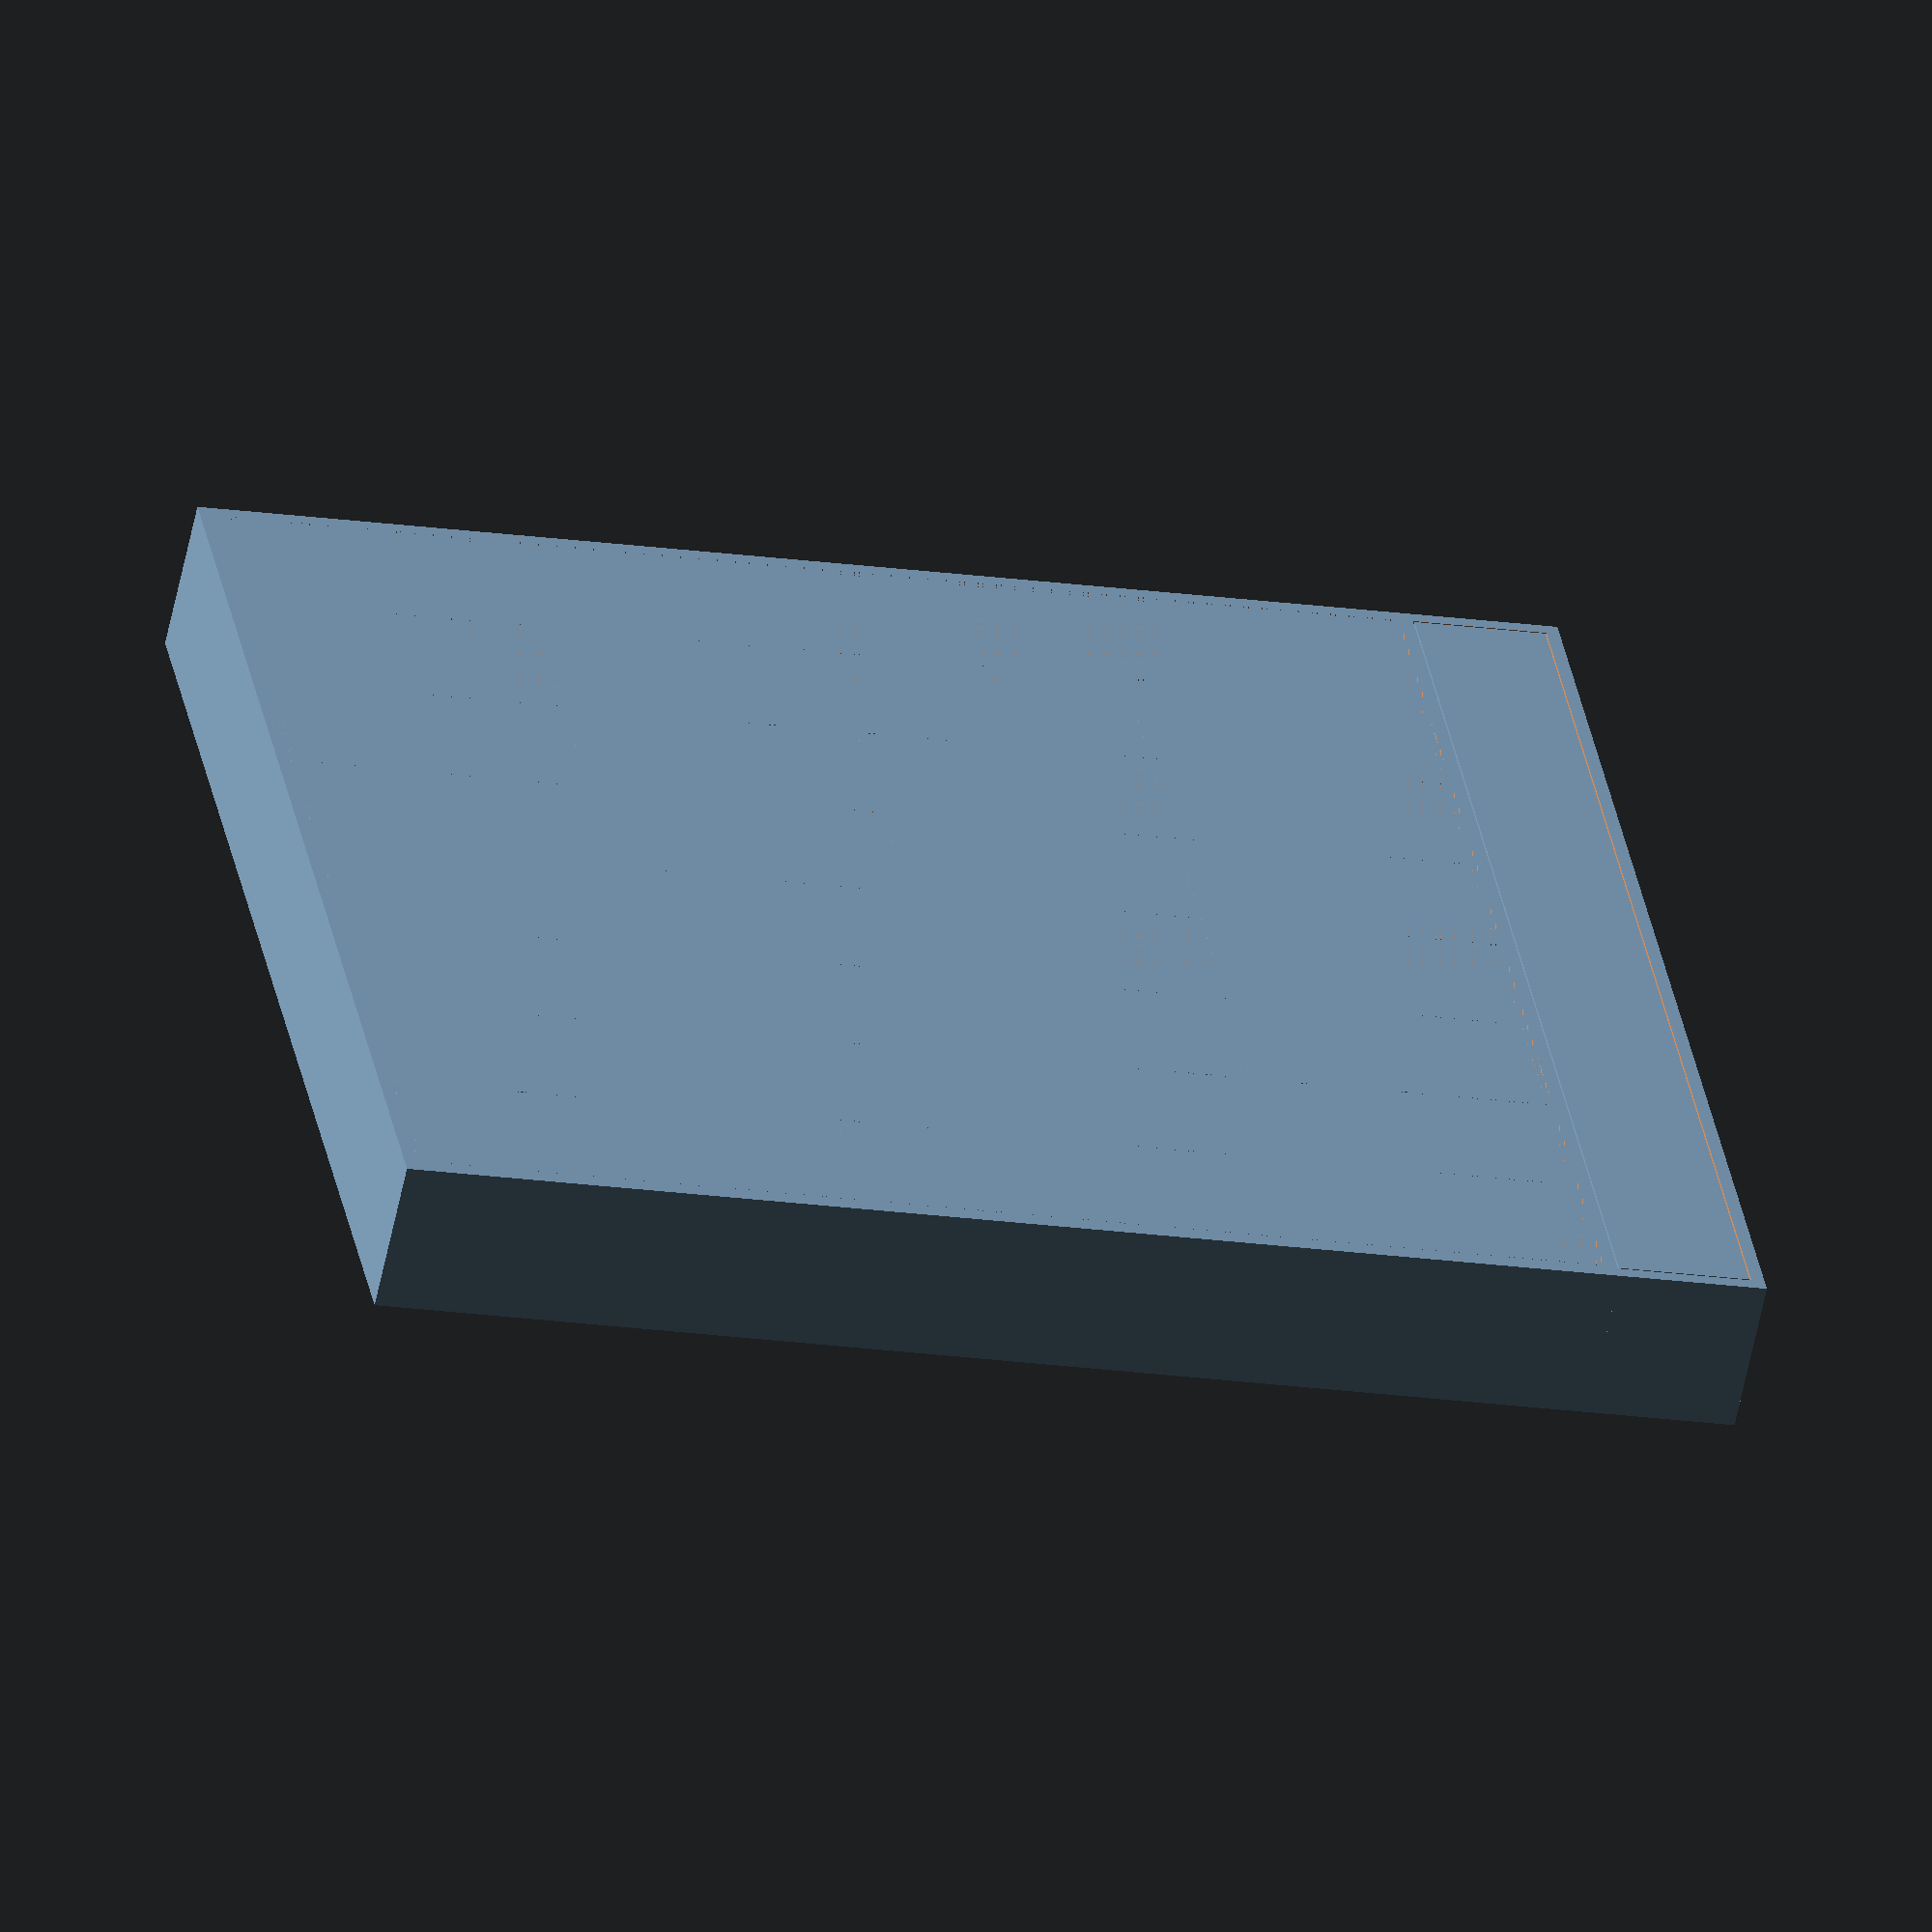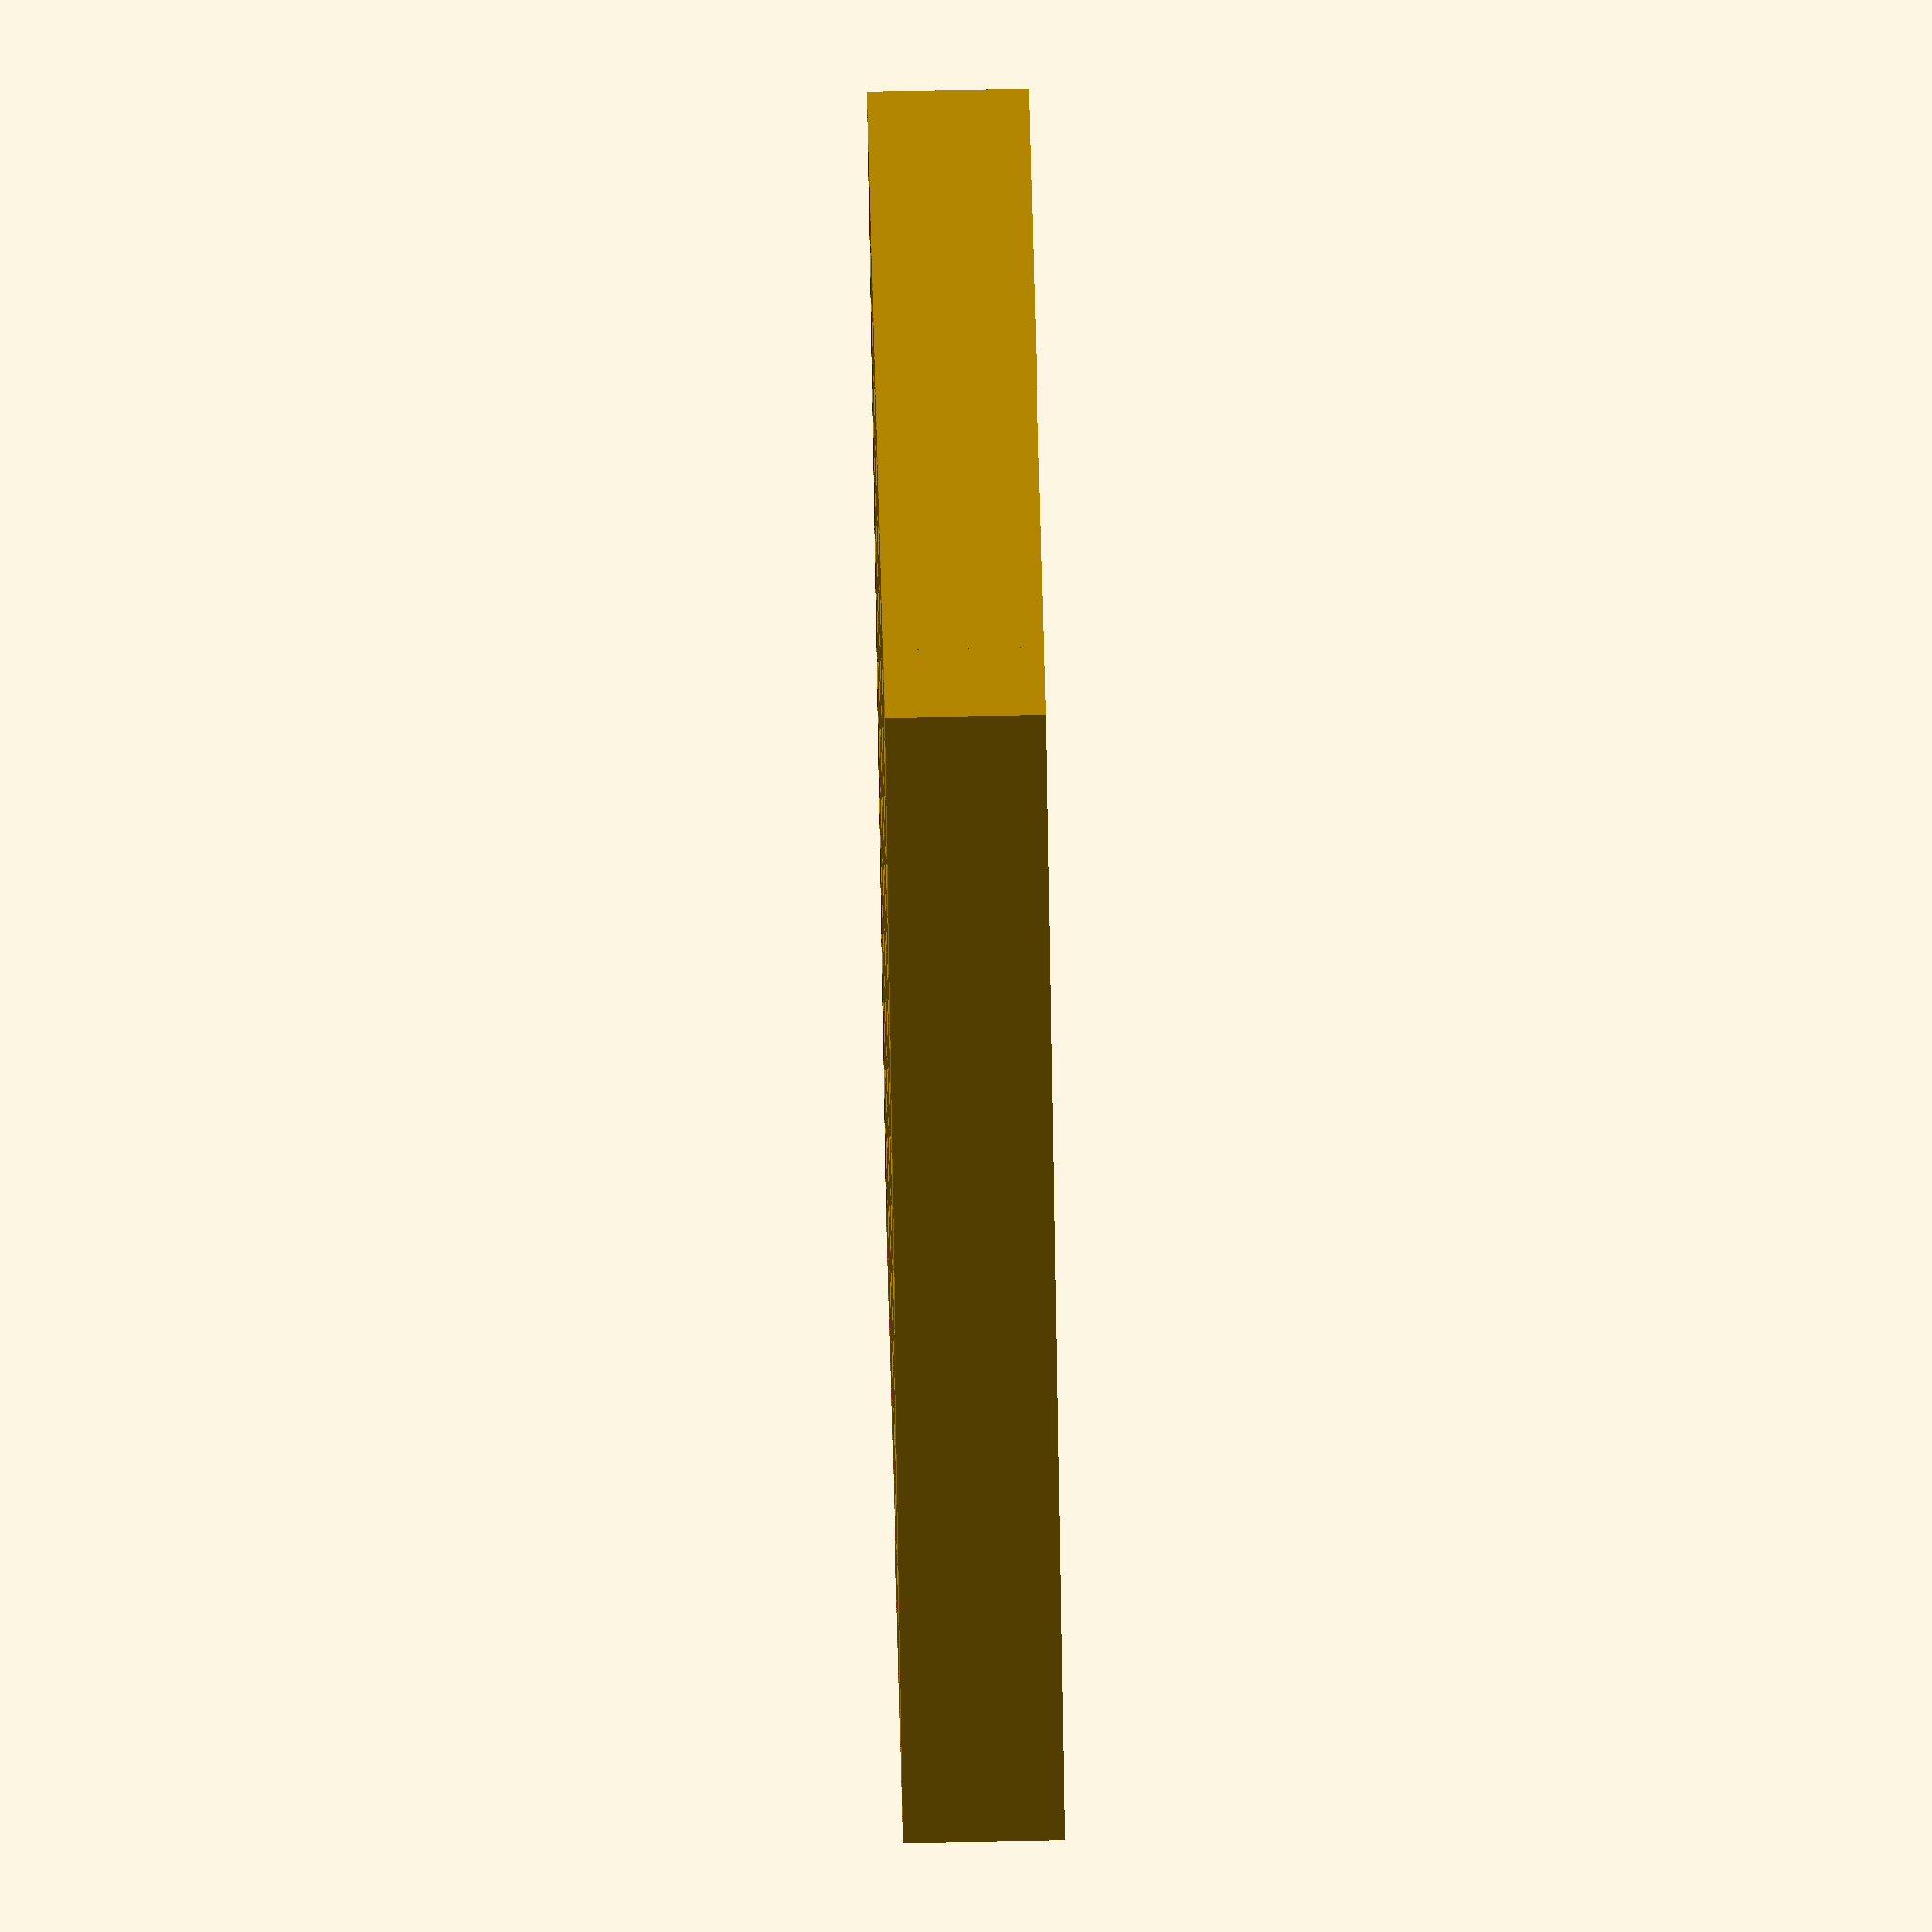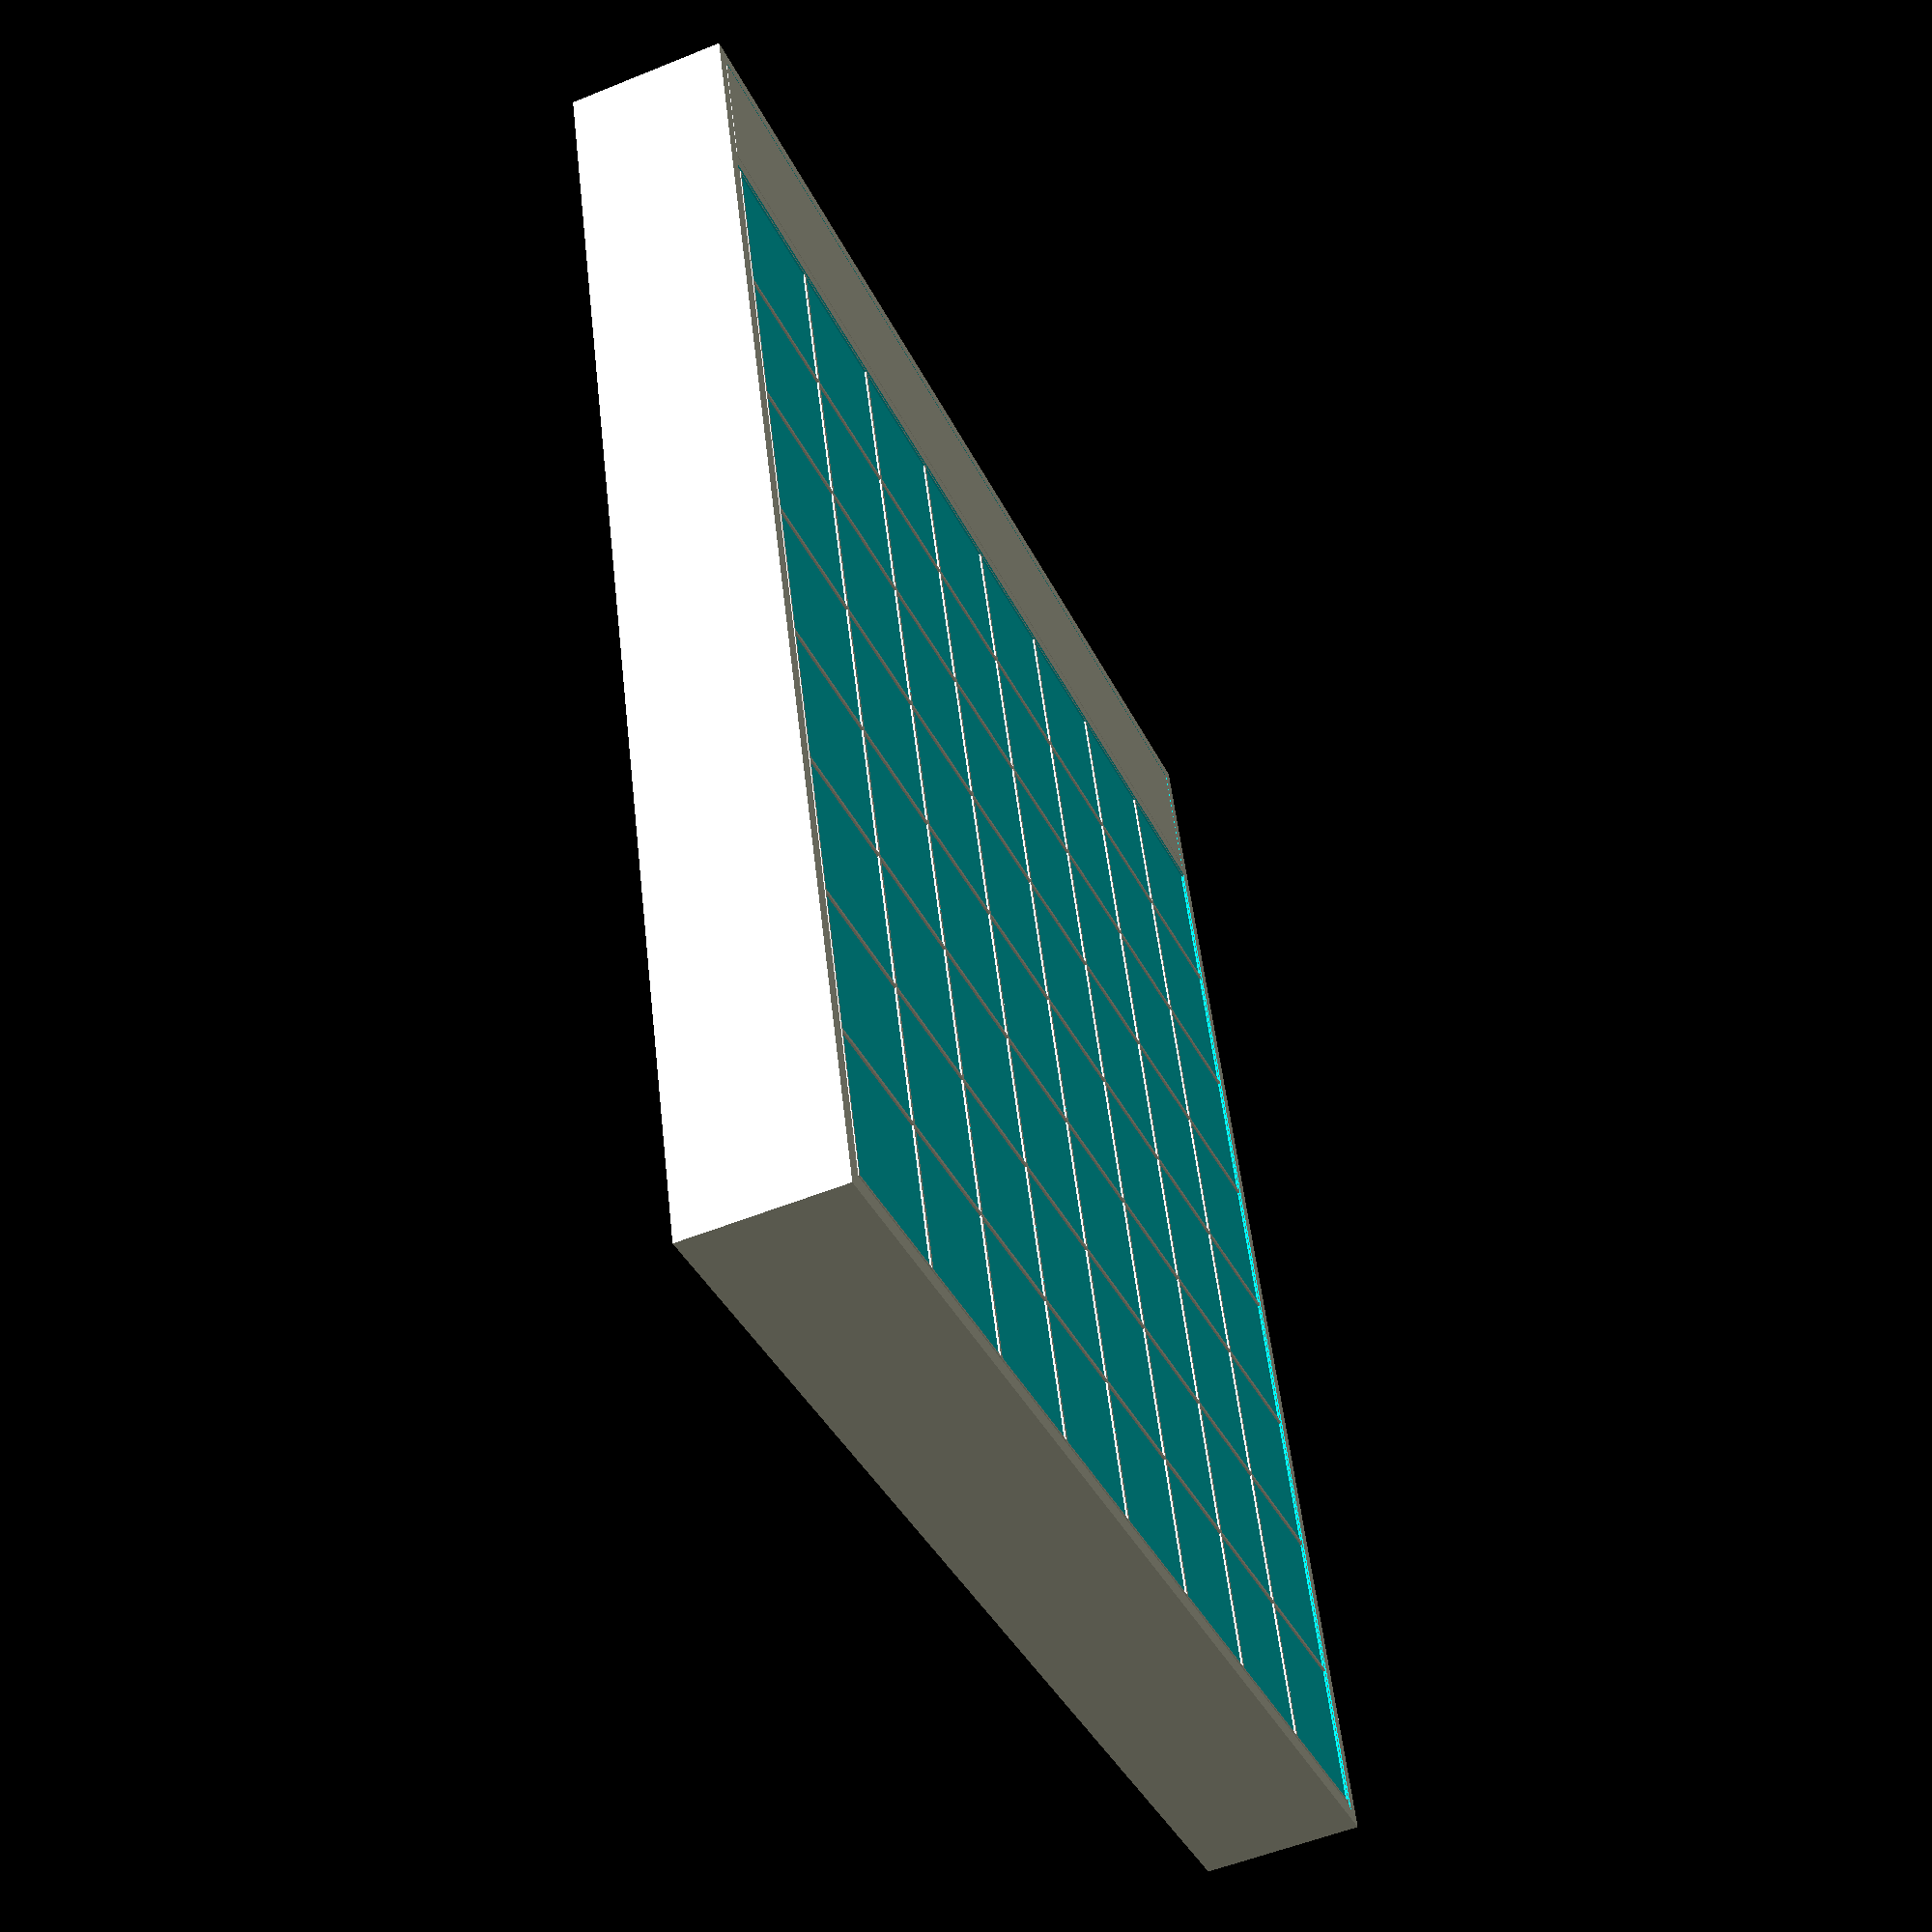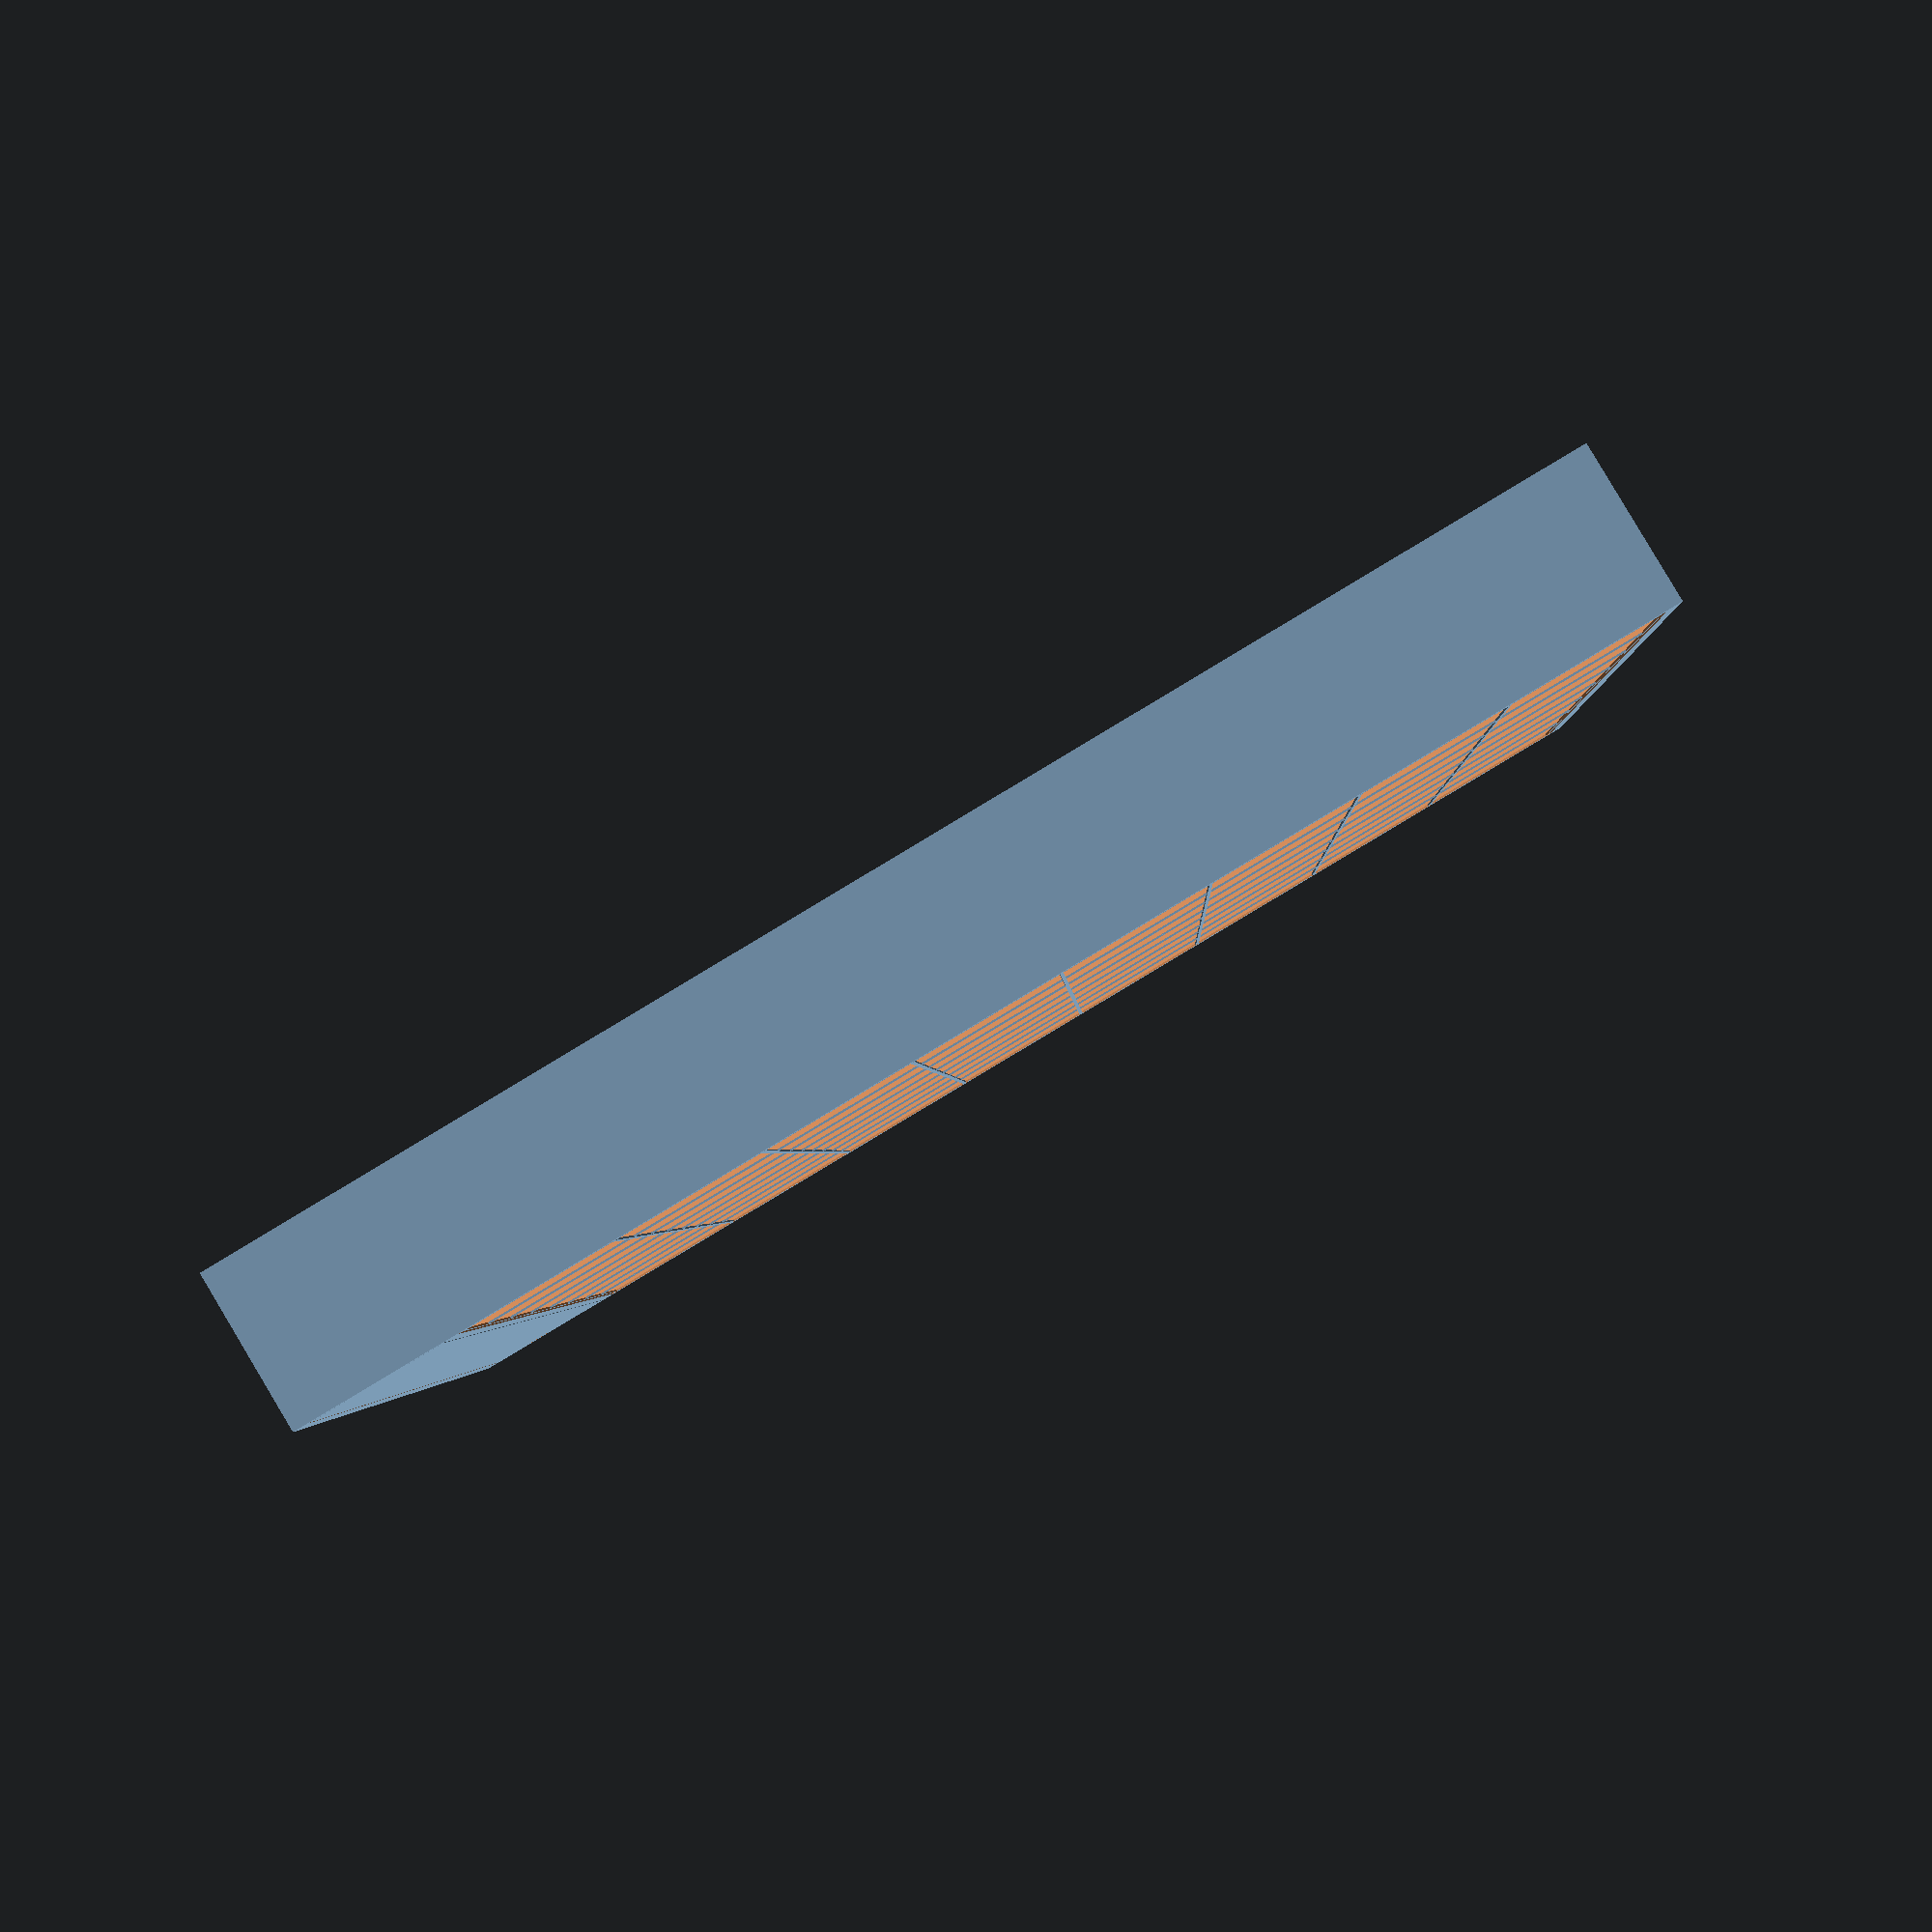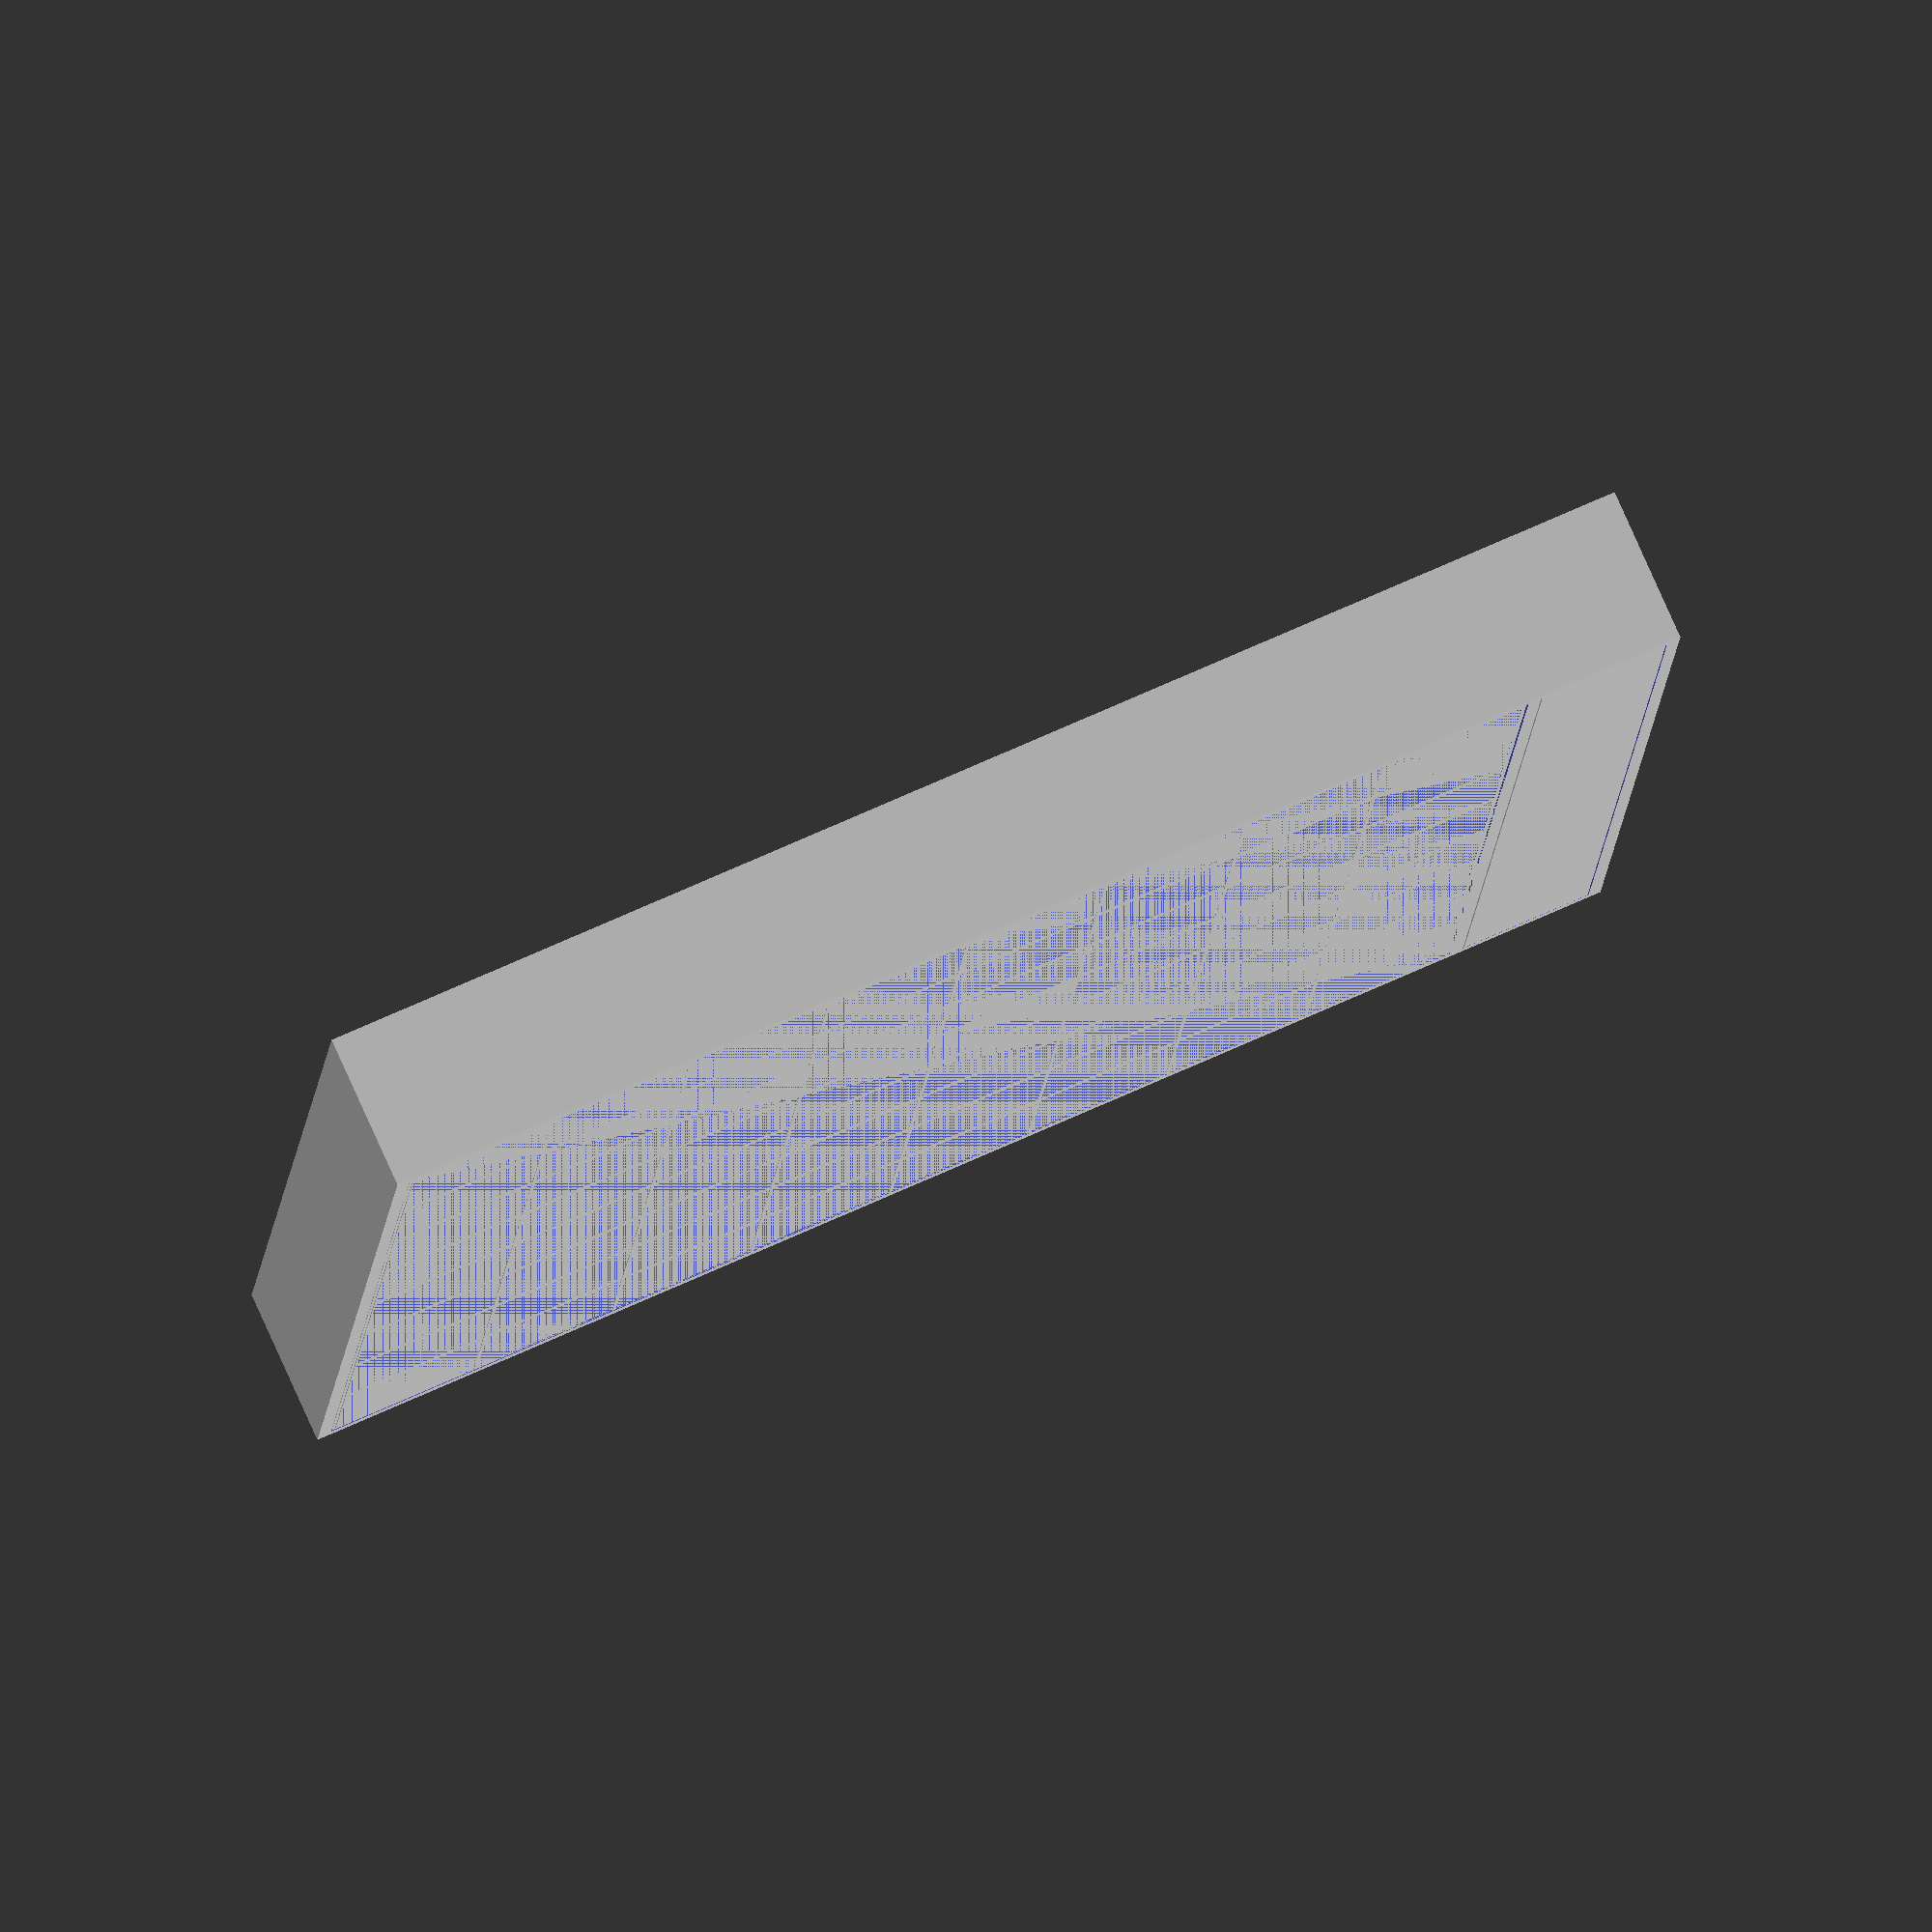
<openscad>
renderTop = true;
renderGrid = true;
renderBottom = true;
renderElectronicCase = true;
renderElectronicCaseCover = true;
flipElectronicCaseCover = false;

renderPrintable = false;

cutParts = false;

// Also must match the led-strip led distance
fieldSize = 33;

// Board field count. For a normal chess -> 8.
size = 8;

// 3 layers for layer thickness 0.2
top = 0.6;

fieldBorderHeight = 0.4;
fieldBorder = 0.4;

metalPlateHeight = 0.2; // The actual plate is 0.3, but 0.2 matches the layer thickness better.
metalPlateRadius = 10.4;

wireRadius = 1.5;

boxHeight = 30;

ledWidth = 11;
ledHeight = 3;
bottomHeight = 5;
bottomGridOverlap = 1;

// Additional bottomWallSize to the size of the grid.
bottomWallSize = 3;

electronicCaseWidth = 33;
electronicCaseCover = 1;
electronicCaseCoverMagnetDiameter = 10;
electronicCaseCoverMagnetHolderThickness = 3;
electronicCaseCoverMagnetThickness = 3;
electronicCaseCoverStamp = 3;

tollerance = 0.3;

ledWallCutout = 2.0;

coverWidth = electronicCaseWidth - bottomWallSize - 2 * tollerance;
// Just a constant to make cutouts larger for better preview rendering.
c0 = 0.001 + 0;

$fa = 12;
$fs = 1;

gridOuter = size * fieldSize + 4 * fieldBorder + 2 * tollerance;
cutPartsSize = cutParts ? 10 : 0;

module eachGrid()
{
    for (i = [0:1:size - 1])
    {
        for (j = [0:1:size - 1])
        {
            translate([ i * fieldSize, j * fieldSize, 0 ]) children();
        }
    }
}

module cut4(partSize, gap)
{
    if (gap == 0)
    {
        // Fast path to avoid unneeded rendering
        children();
    }
    else
    {
        for (i = [0:1:1])
        {
            for (j = [0:1:1])
            {
                translate([ i * partSize[0] / 2 + i * gap, j * partSize[1] / 2 + j * gap, 0 ]) intersection()
                {
                    translate([ -i * partSize[0] / 2, -j * partSize[1] / 2 ]) children();
                    cube([ partSize[0] / 2, partSize[1] / 2, partSize[2] ]);
                }
            }
        }
    }
}

module cut2(partSize, gap, translation = [ 0, 0, 0 ])
{
    if (gap == 0)
    {
        // Fast path to avoid unneeded rendering
        children();
    }
    else
    {
        i = 0;
        for (j = [0:1:1])
        {

            translate([ 0, j * partSize[1] / 2 + j * gap, 0 ]) intersection()
            {
                translate([ 0, -j * partSize[1] / 2 ]) children();
                translate(translation) cube([ partSize[0], partSize[1] / 2, partSize[2] ]);
            }
        }
    }
}

module Field()
{
    difference()
    {
        cube([ fieldSize + fieldBorder * 2, fieldSize + fieldBorder * 2, top + fieldBorderHeight ]);
        translate([ fieldBorder, fieldBorder, top ]) cube([ fieldSize, fieldSize, fieldBorderHeight + c0 ]);
        translate([ fieldSize / 2, fieldSize / 2, -c0 ]) cylinder(d = metalPlateRadius, h = metalPlateHeight + c0);
    };
}

module Top()
{
    eachGrid()
    {
        Field();
    }
}

module Grid()
{
    translate([ fieldBorder + tollerance, fieldBorder + tollerance, 0 ])
        eachGrid(){difference(){cube([ fieldSize + 2 * fieldBorder, fieldSize + 2 * fieldBorder, boxHeight ]);
    translate([ fieldBorder, fieldBorder, -c0 ]) cube([ fieldSize, fieldSize, boxHeight + c0 * 2 ]);

    // wires
    translate([
        wireRadius + fieldBorder * 2,
        fieldSize + c0,
        wireRadius + fieldBorder * 2,
    ]) rotate([ 90, 0, 0 ]) cylinder(h = fieldSize + c0 * 2, r = wireRadius);

    translate([
        -c0,
        wireRadius + fieldBorder * 2,
        wireRadius + fieldBorder * 2 + wireRadius * 2,
    ]) rotate([ 90, 0, 90 ]) cylinder(h = fieldSize + c0 * 2, r = wireRadius);
}
}
;

translate([ 0, 0, 0 ]) difference()
{
    cube([ gridOuter, gridOuter, boxHeight + fieldBorder * 2 ]);

    // inner hole
    translate([ fieldBorder * 2 + tollerance, fieldBorder * 2 + tollerance, -c0 ])
        cube([ size * fieldSize, size * fieldSize, boxHeight + fieldBorder * 2 + c0 * 2 ]);

    // cut out, where the top part goes
    translate([ fieldBorder, fieldBorder, boxHeight ]) cube([
        size * fieldSize + 2 * fieldBorder + 2 * tollerance, size * fieldSize + 2 * fieldBorder + 2 * tollerance,
        fieldBorder +
        c0
    ]);
}
}

module BottomElectronic()
{
    for (i = [0:1:size - 1])
    {
        ledLength =
            i == size - 1 ? gridOuter + bottomWallSize * 2 + c0 : gridOuter + tollerance * 3 + ledWallCutout * 2;

        // Led strips
        translate([
            bottomWallSize - ledWallCutout, i * fieldSize + bottomWallSize + tollerance + fieldSize / 2 - ledWidth / 2,
            bottomHeight - bottomGridOverlap -
            ledHeight
        ]) cube([ ledLength, ledWidth, ledHeight + bottomGridOverlap + c0 ]);

        // Wires for the strips.
        translate([ bottomWallSize - ledWallCutout, bottomWallSize, bottomWallSize ])
            cube([ ledWallCutout + c0, gridOuter + 2 * tollerance, boxHeight / 2 ]);

        translate([ gridOuter + bottomWallSize + tollerance + tollerance - c0, bottomWallSize, bottomWallSize ])
            cube([ ledWallCutout + tollerance + c0, gridOuter + 2 * tollerance, boxHeight / 2 ]);
    }

    // Add hole for the wires of the reeds
    translate([
        gridOuter - fieldSize,
        bottomWallSize + tollerance + fieldSize / 2 + ledWidth / 2 + fieldBorder + fieldSize * (size - 1),
        bottomHeight - bottomGridOverlap -
        ledHeight
    ]) cube([ fieldSize + bottomWallSize * 2 + tollerance + c0, ledHeight, ledHeight + c0 ]);
}

module Bottom()
{
    difference()
    {
        cube([
            gridOuter + 2 * bottomWallSize + 2 * tollerance, gridOuter + 2 * bottomWallSize + 2 * tollerance,
            bottomHeight +
            boxHeight
        ]);
        translate([ bottomWallSize, bottomWallSize, bottomHeight - bottomGridOverlap ])
            cube([ gridOuter + 2 * tollerance, gridOuter + 2 * tollerance, bottomGridOverlap + boxHeight + c0 ]);

        BottomElectronic();
    }
}

module ElectronicCase()
{
    difference()
    {
        cube([ electronicCaseWidth + c0, gridOuter + 2 * bottomWallSize + 2 * tollerance, bottomHeight + boxHeight ]);
        translate([ 0, bottomWallSize, bottomWallSize ]) cube(
            [ c0 + electronicCaseWidth - 1 * bottomWallSize, gridOuter + 2 * tollerance, bottomHeight + boxHeight ]);
    }
}

module ElectronicCaseCover()
{
    translate([ tollerance, bottomWallSize + tollerance, bottomHeight + boxHeight - electronicCaseCover ])
    {
        cube([ coverWidth, gridOuter, electronicCaseCover ]);

        // Magnets
        translate([
            -electronicCaseCoverMagnetDiameter / 2 + (coverWidth) / 2, electronicCaseCoverMagnetThickness, -
            electronicCaseCoverMagnetDiameter
        ])
            cube([
                electronicCaseCoverMagnetDiameter, electronicCaseCoverMagnetHolderThickness,
                electronicCaseCoverMagnetDiameter
            ]);
        translate([
            -electronicCaseCoverMagnetDiameter / 2 + (coverWidth) / 2,
            gridOuter - electronicCaseCoverMagnetHolderThickness - electronicCaseCoverMagnetThickness, -
            electronicCaseCoverMagnetDiameter
        ])
            cube([
                electronicCaseCoverMagnetDiameter, electronicCaseCoverMagnetHolderThickness,
                electronicCaseCoverMagnetDiameter
            ]);

        // Stamps at the center
        translate([
            0, gridOuter / 2 - electronicCaseCoverStamp / 2,
            -(bottomHeight + boxHeight - electronicCaseCover - bottomWallSize)
        ])
            cube([
                electronicCaseCoverStamp, electronicCaseCoverStamp, bottomHeight + boxHeight - electronicCaseCover -
                bottomWallSize
            ]);
        translate([
            coverWidth - electronicCaseCoverStamp, gridOuter / 2 - electronicCaseCoverStamp / 2,
            -(bottomHeight + boxHeight - electronicCaseCover - bottomWallSize)
        ])
            cube([
                electronicCaseCoverStamp, electronicCaseCoverStamp, bottomHeight + boxHeight - electronicCaseCover -
                bottomWallSize
            ]);
    }
}

if (!renderPrintable)
{
    if (renderTop)
    {
        translate([
            fieldBorder + tollerance + bottomWallSize + tollerance,
            fieldBorder + tollerance + bottomWallSize + tollerance, boxHeight + bottomHeight -
            bottomGridOverlap
        ]) cut4([ fieldSize * size + 2 * fieldBorder, fieldSize * size + 2 * fieldBorder, bottomHeight + boxHeight ],
                cutPartsSize) Top();
    }

    if (renderGrid)
    {
        // Grid, including the wiring for the reed contacts.
        // Open at the bottom, to allow easy wiring.
        translate([ bottomWallSize + tollerance, bottomWallSize + tollerance, bottomHeight - bottomGridOverlap ])
            cut4([ gridOuter, gridOuter, bottomHeight + boxHeight ], cutPartsSize) Grid();
    }

    if (renderBottom)
    {
        // The bottom embeds the led strip.
        cut4(
            [
                gridOuter + bottomWallSize * 2 + tollerance * 2, gridOuter + bottomWallSize * 2 + tollerance * 2,
                bottomHeight +
                boxHeight
            ],
            cutPartsSize) Bottom();
    }

    translate([ cutParts ? cutPartsSize : 0, 0, 0 ]) if (renderElectronicCase)
    {
        translate([ gridOuter + 2 * bottomWallSize + 2 * tollerance - c0, 0, 0 ]) cut2(
            [ electronicCaseWidth + c0, gridOuter + 2 * bottomWallSize + 2 * tollerance, bottomHeight + boxHeight ],
            cutPartsSize) ElectronicCase();
    };

    translate([ cutParts ? cutPartsSize : 0, 0, 0 ]) if (renderElectronicCaseCover)
    {
        if (flipElectronicCaseCover)
        {
            translate(
                [ tollerance + gridOuter + 2 * bottomWallSize + electronicCaseWidth * 2, 0, bottomHeight + boxHeight ])
                rotate([ 0, 180, 0 ]) cut2([ coverWidth, gridOuter, electronicCaseCover + bottomHeight + boxHeight ],
                                           cutPartsSize, [ 0, bottomWallSize, 0 ]) ElectronicCaseCover();
        }
        else
        {
            translate([ gridOuter + 2 * bottomWallSize + 2 * tollerance, 0, 0 ])
                cut2([ coverWidth, gridOuter, electronicCaseCover + bottomHeight + boxHeight ], cutPartsSize,
                     [ 0, bottomWallSize, 0 ]) ElectronicCaseCover();
        }
    }
}
else
{
    if (renderTop)
    {
        translate([
            fieldBorder + tollerance + bottomWallSize + tollerance,
            fieldBorder + tollerance + bottomWallSize + tollerance + 20 + gridOuter,
            boxHeight + bottomHeight - boxHeight -
            bottomHeight
        ]) cut4([ fieldSize * size + 2 * fieldBorder, fieldSize * size + 2 * fieldBorder, bottomHeight + boxHeight ],
                cutPartsSize) Top();
    }

    if (renderGrid)
    {
        // Grid, including the wiring for the reed contacts.
        // Open at the bottom, to allow easy wiring.
        translate([
            bottomWallSize + tollerance, bottomWallSize + tollerance + 40 + gridOuter * 2,
            bottomHeight - bottomGridOverlap -
            bottomHeight
        ]) cut4([ gridOuter, gridOuter, bottomHeight + boxHeight ], cutPartsSize) Grid();
    }

    if (renderBottom)
    {
        // The bottom embeds the led strip.
        cut4(
            [
                gridOuter + bottomWallSize * 2 + tollerance * 2, gridOuter + bottomWallSize * 2 + tollerance * 2,
                bottomHeight +
                boxHeight
            ],
            cutPartsSize) Bottom();
    }

    translate([ cutParts ? cutPartsSize : 0, 0, 0 ]) if (renderElectronicCase)
    {
        translate([ gridOuter + 2 * bottomWallSize + 2 * tollerance - c0, 0, 0 ]) cut2(
            [ electronicCaseWidth + c0, gridOuter + 2 * bottomWallSize + 2 * tollerance, bottomHeight + boxHeight ],
            cutPartsSize) ElectronicCase();
    };

    translate([ cutParts ? cutPartsSize : 0, 0, 0 ]) if (renderElectronicCaseCover)
    {

        translate(
            [ tollerance + gridOuter + 2 * bottomWallSize + electronicCaseWidth * 2, 0, bottomHeight + boxHeight ])
            rotate([ 0, 180, 0 ]) cut2([ coverWidth, gridOuter, electronicCaseCover + bottomHeight + boxHeight ],
                                       cutPartsSize, [ 0, bottomWallSize, 0 ]) ElectronicCaseCover();
    }
}
</openscad>
<views>
elev=239.7 azim=170.2 roll=191.6 proj=o view=wireframe
elev=283.7 azim=310.1 roll=88.9 proj=o view=solid
elev=53.4 azim=254.3 roll=293.6 proj=p view=solid
elev=273.5 azim=177.5 roll=329.2 proj=p view=wireframe
elev=280.1 azim=4.0 roll=335.9 proj=o view=solid
</views>
